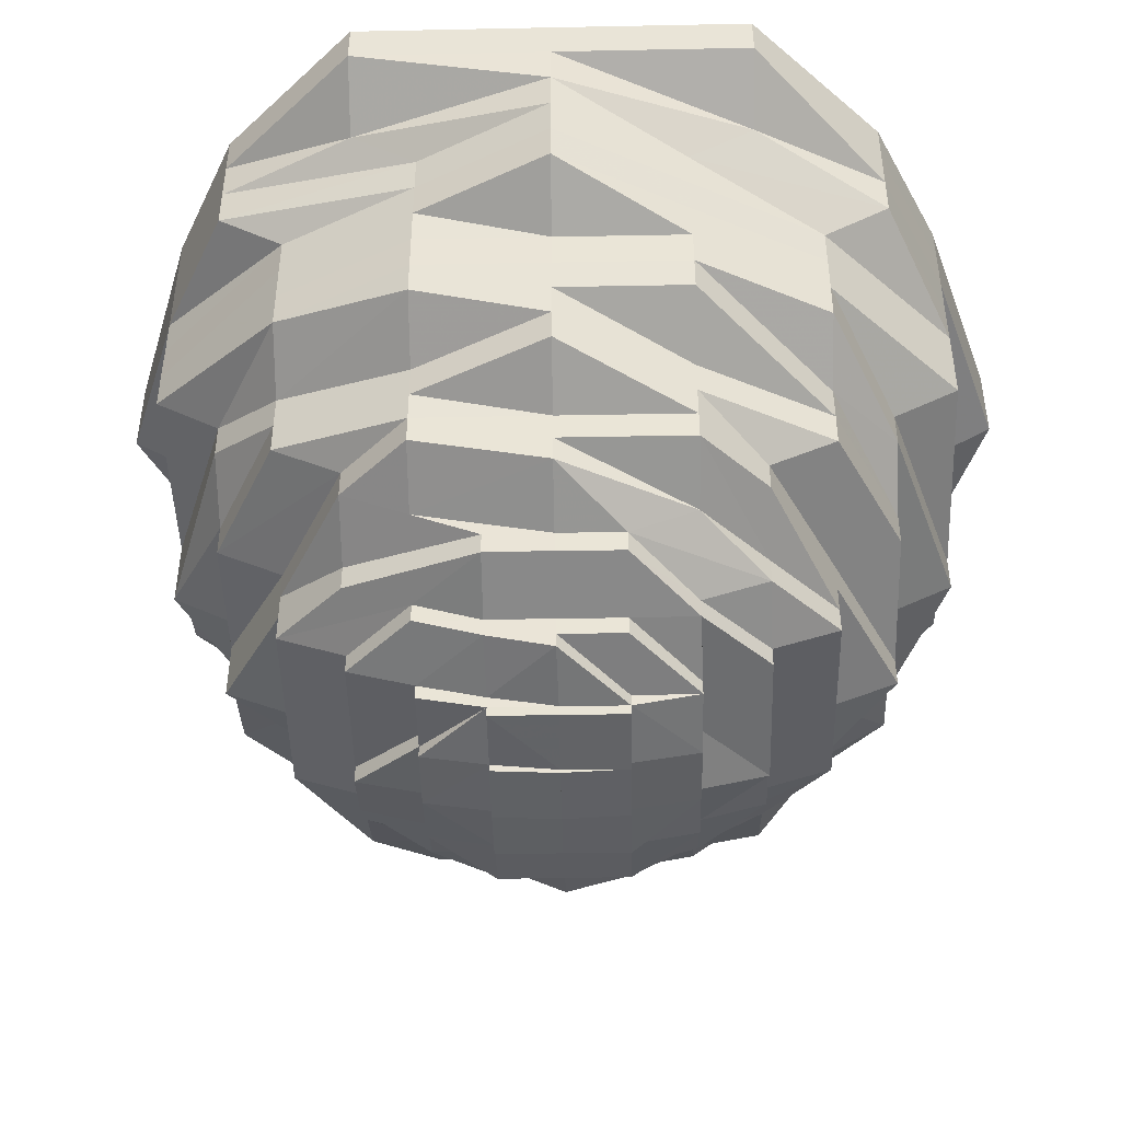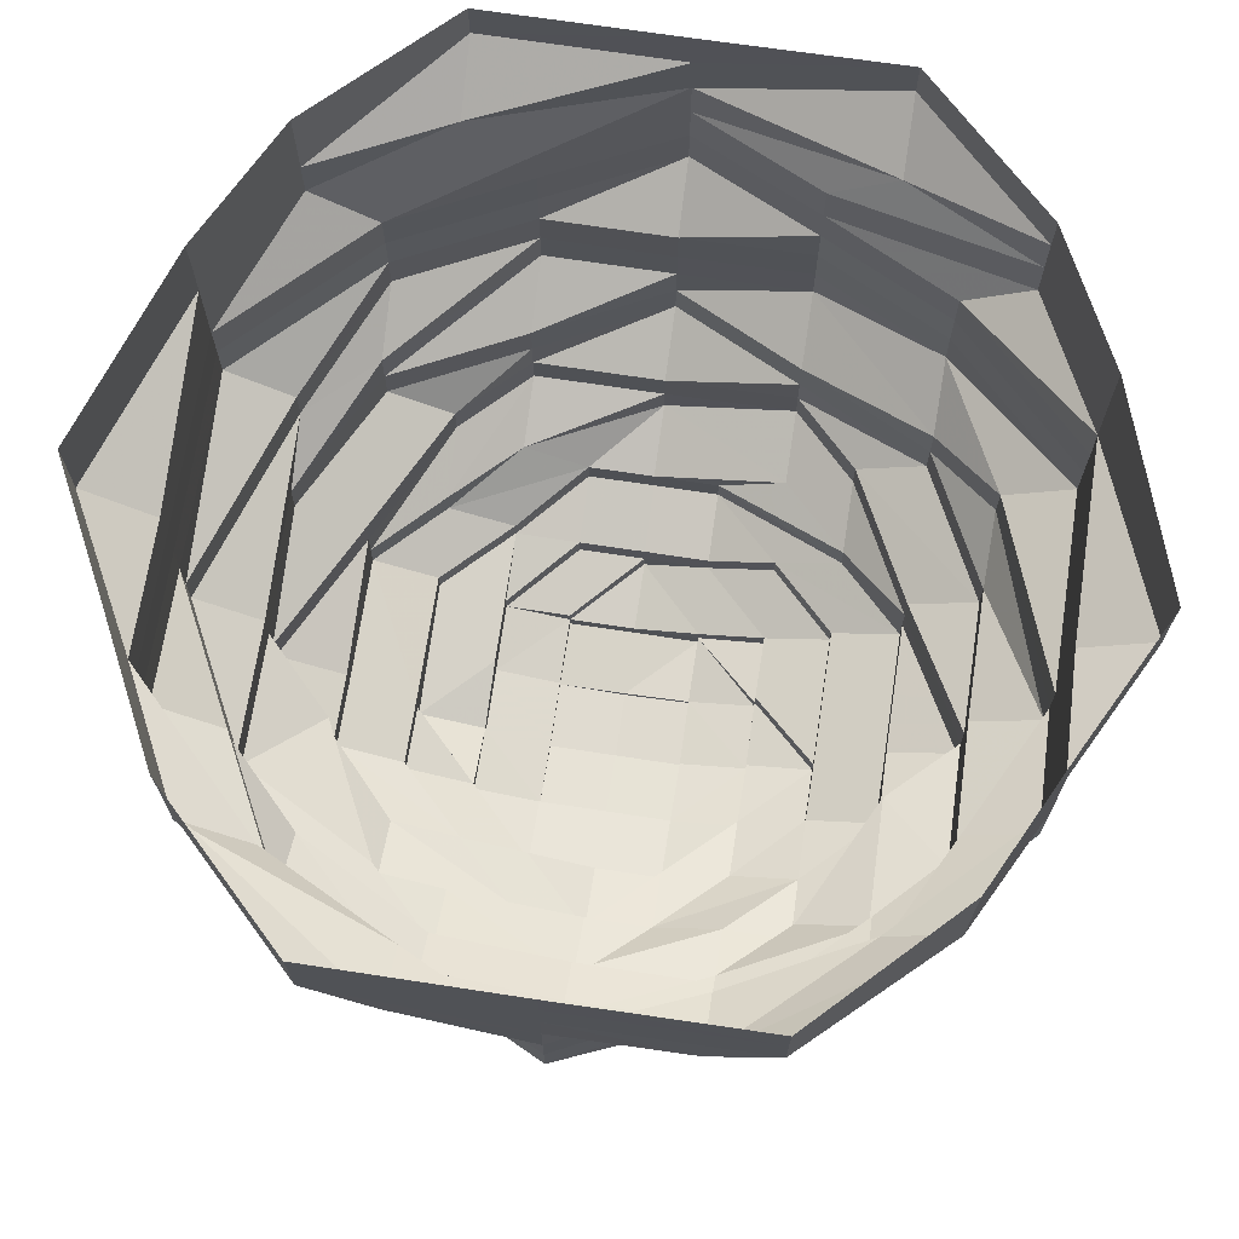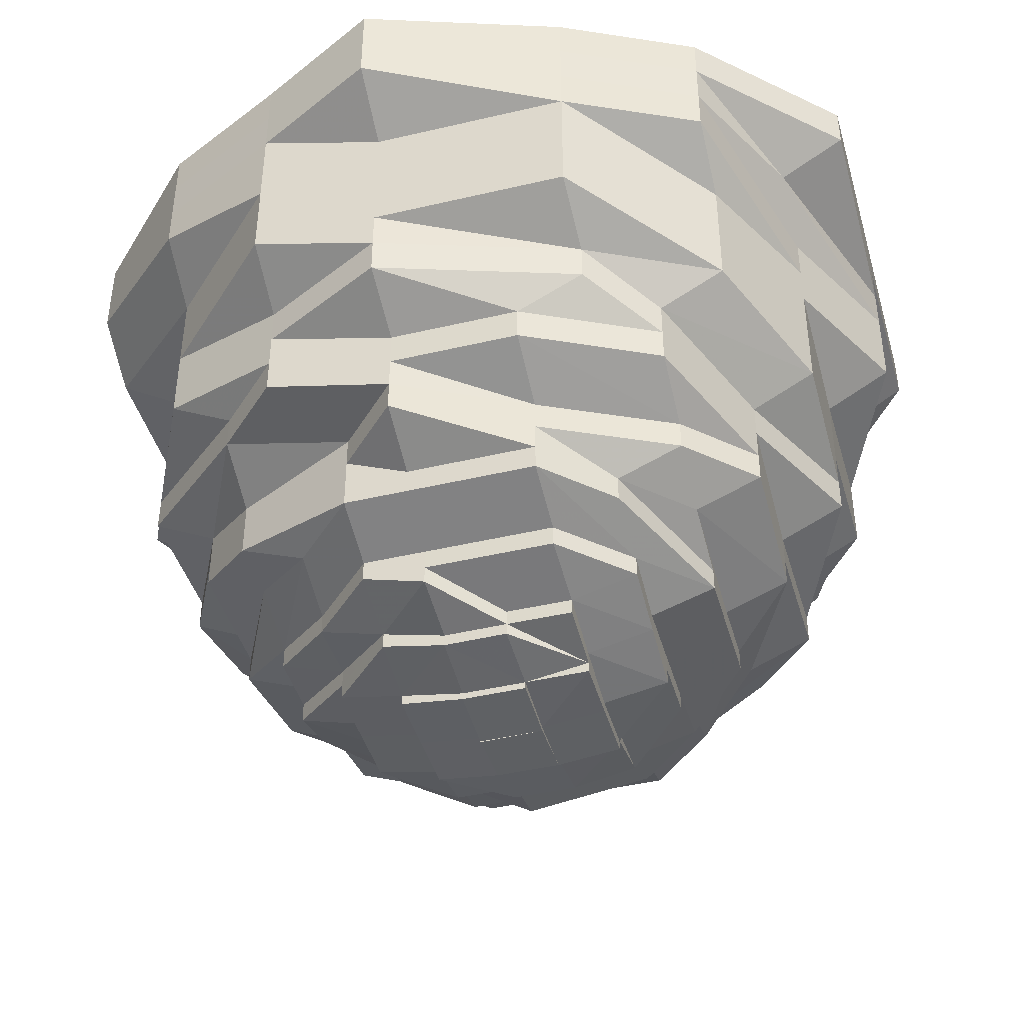
<metadata>
{"format":"obj","ext":"obj","renderer":"f3d","projection":"perspective","resolution":1024,"background":"white","views":[{"elev":-45.6,"azim":-88.7,"up":"+Z"},{"elev":70.0,"azim":98.6,"up":"+Z"},{"elev":-42.9,"azim":-164.3,"up":"+Z"}]}
</metadata>
<code>
o 27506
v 2222 1883 23.16
v 2222 1883 23.16
v 2222 1883 23.15
v 2222 1883 23.15
v 2222 1883 23.16
v 2222 1882 23.15
v 2222 1882 23.16
v 2222 1883 23.15
v 2222 1883 23.16
v 2222 1882 23.15
v 2222 1882 23.16
v 2222 1882 23.14
v 2222 1882 23.15
v 2222 1882 23.16
v 2222 1882 23.14
v 2222 1882 23.14
v 2222 1882 23.15
v 2222 1882 23.16
v 2222 1882 23.14
v 2222 1882 23.15
v 2222 1882 23.16
v 2222 1882 23.14
v 2222 1882 23.15
v 2222 1882 23.16
v 2222 1882 23.14
v 2222 1882 23.15
v 2222 1882 23.16
v 2222 1882 23.14
v 2222 1883 23.15
v 2222 1883 23.16
v 2222 1883 23.14
v 2222 1883 23.15
v 2222 1883 23.16
v 2222 1883 23.14
v 2222 1883 23.15
v 2222 1883 23.16
v 2222 1883 23.14
v 2222 1883 23.15
v 2222 1883 23.16
v 2222 1883 23.14
v 2222 1883 23.15
v 2222 1883 23.16
v 2222 1883 23.14
v 2222 1883 23.15
v 2222 1883 23.14
v 2222 1883 23.14
v 2222 1883 23.14
v 2222 1883 23.14
v 2222 1883 23.14
v 2222 1883 23.14
v 2222 1883 23.14
v 2222 1882 23.14
v 2222 1882 23.14
v 2222 1882 23.13
v 2222 1882 23.14
v 2222 1882 23.13
v 2222 1882 23.13
v 2222 1882 23.14
v 2222 1882 23.13
v 2222 1882 23.14
v 2222 1882 23.13
v 2222 1882 23.14
v 2222 1882 23.13
v 2222 1882 23.14
v 2222 1882 23.13
v 2222 1883 23.14
v 2222 1883 23.13
v 2222 1883 23.14
v 2222 1883 23.13
v 2222 1883 23.14
v 2222 1883 23.13
v 2222 1883 23.14
v 2222 1883 23.13
v 2222 1883 23.14
v 2222 1883 23.13
v 2222 1883 23.14
v 2222 1883 23.13
v 2222 1883 23.13
v 2222 1883 23.13
v 2222 1883 23.13
v 2222 1883 23.13
v 2222 1883 23.13
v 2222 1883 23.13
v 2222 1882 23.13
v 2222 1882 23.13
v 2222 1882 23.12
v 2222 1882 23.13
v 2222 1882 23.12
v 2222 1882 23.12
v 2222 1882 23.13
v 2222 1882 23.12
v 2222 1882 23.13
v 2222 1882 23.12
v 2222 1882 23.13
v 2222 1882 23.12
v 2222 1882 23.13
v 2222 1882 23.12
v 2222 1883 23.13
v 2222 1883 23.12
v 2222 1883 23.13
v 2222 1883 23.12
v 2222 1883 23.13
v 2222 1883 23.12
v 2222 1883 23.13
v 2222 1883 23.12
v 2222 1883 23.13
v 2222 1883 23.12
v 2222 1883 23.13
v 2222 1883 23.12
v 2222 1883 23.12
v 2222 1883 23.12
v 2222 1883 23.11
v 2222 1883 23.12
v 2222 1883 23.11
v 2222 1883 23.11
v 2222 1882 23.11
v 2222 1882 23.11
v 2222 1882 23.11
v 2222 1882 23.11
v 2222 1882 23.11
v 2222 1882 23.11
v 2222 1882 23.11
v 2222 1882 23.11
v 2222 1882 23.11
v 2222 1882 23.11
v 2222 1882 23.11
v 2222 1882 23.11
v 2222 1882 23.11
v 2222 1882 23.11
v 2222 1883 23.11
v 2222 1883 23.11
v 2222 1883 23.11
v 2222 1883 23.11
v 2222 1883 23.11
v 2222 1883 23.11
v 2222 1883 23.11
v 2222 1883 23.11
v 2222 1883 23.11
v 2222 1883 23.11
v 2222 1883 23.11
v 2222 1883 23.11
v 2222 1883 23.11
v 2222 1883 23.11
v 2222 1883 23.1
v 2222 1883 23.11
v 2222 1883 23.1
v 2222 1883 23.1
v 2222 1882 23.1
v 2222 1882 23.1
v 2222 1882 23.1
v 2222 1882 23.1
v 2222 1882 23.1
v 2222 1882 23.1
v 2222 1882 23.1
v 2222 1882 23.1
v 2222 1882 23.1
v 2222 1882 23.1
v 2222 1882 23.1
v 2222 1882 23.1
v 2222 1882 23.1
v 2222 1882 23.1
v 2222 1883 23.1
v 2222 1883 23.1
v 2222 1883 23.1
v 2222 1883 23.1
v 2222 1883 23.1
v 2222 1883 23.1
v 2222 1883 23.1
v 2222 1883 23.1
v 2222 1883 23.1
v 2222 1883 23.1
v 2222 1883 23.1
v 2222 1883 23.1
v 2222 1883 23.1
v 2222 1883 23.1
v 2222 1883 23.09
v 2222 1883 23.1
v 2222 1883 23.09
v 2222 1883 23.09
v 2222 1882 23.09
v 2222 1882 23.09
v 2222 1882 23.09
v 2222 1882 23.09
v 2222 1882 23.09
v 2222 1882 23.09
v 2222 1882 23.09
v 2222 1882 23.09
v 2222 1882 23.09
v 2222 1882 23.09
v 2222 1882 23.09
v 2222 1882 23.09
v 2222 1882 23.09
v 2222 1882 23.09
v 2222 1883 23.09
v 2222 1883 23.09
v 2222 1883 23.09
v 2222 1883 23.09
v 2222 1883 23.09
v 2222 1883 23.09
v 2222 1883 23.09
v 2222 1883 23.09
v 2222 1883 23.09
v 2222 1883 23.09
v 2222 1883 23.09
v 2222 1883 23.09
v 2222 1883 23.09
v 2222 1883 23.09
v 2222 1883 23.08
v 2222 1883 23.09
v 2222 1883 23.08
v 2222 1883 23.08
v 2222 1882 23.08
v 2222 1882 23.08
v 2222 1882 23.08
v 2222 1882 23.08
v 2222 1882 23.08
v 2222 1882 23.08
v 2222 1882 23.08
v 2222 1882 23.08
v 2222 1882 23.08
v 2222 1882 23.08
v 2222 1882 23.08
v 2222 1882 23.08
v 2222 1882 23.08
v 2222 1882 23.08
v 2222 1883 23.08
v 2222 1883 23.08
v 2222 1883 23.08
v 2222 1883 23.08
v 2222 1883 23.08
v 2222 1883 23.08
v 2222 1883 23.08
v 2222 1883 23.08
v 2222 1883 23.08
v 2222 1883 23.08
v 2222 1883 23.08
v 2222 1883 23.08
v 2222 1883 23.08
v 2222 1883 23.08
v 2222 1883 23.08
v 2222 1883 23.08
v 2222 1883 23.08
v 2222 1883 23.08
v 2222 1882 23.08
v 2222 1882 23.08
v 2222 1882 23.07
v 2222 1882 23.07
v 2222 1882 23.07
v 2222 1882 23.07
v 2222 1882 23.07
v 2222 1882 23.08
v 2222 1882 23.07
v 2222 1882 23.07
v 2222 1882 23.07
v 2222 1882 23.08
v 2222 1882 23.07
v 2222 1882 23.07
v 2222 1882 23.08
v 2222 1882 23.07
v 2222 1882 23.07
v 2222 1882 23.07
v 2222 1882 23.07
v 2222 1882 23.08
v 2222 1882 23.08
v 2222 1882 23.07
v 2222 1883 23.08
v 2222 1883 23.07
v 2222 1882 23.07
v 2222 1883 23.07
v 2222 1883 23.08
v 2222 1883 23.07
v 2222 1883 23.07
v 2222 1883 23.08
v 2222 1883 23.07
v 2222 1883 23.07
v 2222 1883 23.07
v 2222 1883 23.08
v 2222 1883 23.07
v 2222 1883 23.08
v 2222 1883 23.07
v 2222 1883 23.07
v 2222 1883 23.08
v 2222 1883 23.07
v 2222 1883 23.07
v 2222 1883 23.07
v 2222 1883 23.07
v 2222 1883 23.07
v 2222 1883 23.07
v 2222 1883 23.07
v 2222 1883 23.07
v 2222 1883 23.07
v 2222 1883 23.07
v 2222 1883 23.07
v 2222 1883 23.07
v 2222 1883 23.07
v 2222 1883 23.07
v 2222 1883 23.07
v 2222 1883 23.07
v 2222 1882 23.07
v 2222 1883 23.07
v 2222 1883 23.07
v 2222 1883 23.07
v 2222 1882 23.07
v 2222 1882 23.07
v 2222 1883 23.07
v 2222 1882 23.07
v 2222 1882 23.07
v 2222 1882 23.07
v 2222 1883 23.07
v 2222 1883 23.07
v 2222 1883 23.07
v 2222 1883 23.06
v 2222 1883 23.06
v 2222 1883 23.07
v 2222 1883 23.06
v 2222 1882 23.06
v 2222 1882 23.07
v 2222 1882 23.07
v 2222 1883 23.07
v 2222 1882 23.07
v 2222 1882 23.07
v 2222 1882 23.07
v 2222 1882 23.07
v 2222 1882 23.07
v 2222 1882 23.07
v 2222 1882 23.07
v 2222 1882 23.07
v 2222 1882 23.07
v 2222 1882 23.07
v 2222 1882 23.07
v 2222 1882 23.07
v 2222 1883 23.07
v 2222 1882 23.07
v 2222 1882 23.06
v 2222 1882 23.06
v 2222 1882 23.06
v 2222 1882 23.06
v 2222 1882 23.07
v 2222 1882 23.07
v 2222 1882 23.06
v 2222 1882 23.06
v 2222 1882 23.06
v 2222 1882 23.06
v 2222 1882 23.06
v 2222 1882 23.06
v 2222 1882 23.06
v 2222 1882 23.07
v 2222 1882 23.06
v 2222 1882 23.06
v 2222 1883 23.06
v 2222 1883 23.06
v 2222 1882 23.06
v 2222 1882 23.06
v 2222 1883 23.06
v 2222 1883 23.06
v 2222 1882 23.06
v 2222 1883 23.06
v 2222 1883 23.06
v 2222 1883 23.06
v 2222 1882 23.06
v 2222 1882 23.06
v 2222 1883 23.06
v 2222 1883 23.06
v 2222 1882 23.06
v 2222 1882 23.07
v 2222 1882 23.07
v 2222 1883 23.06
v 2222 1882 23.06
v 2222 1883 23.06
v 2222 1883 23.07
v 2222 1883 23.07
v 2222 1883 23.06
v 2222 1882 23.07
v 2222 1882 23.07
v 2222 1882 23.07
v 2222 1882 23.07
v 2222 1882 23.07
v 2222 1882 23.07
v 2222 1882 23.07
v 2222 1882 23.07
v 2222 1883 23.07
v 2222 1883 23.07
v 2222 1883 23.07
v 2222 1883 23.07
v 2222 1883 23.07
v 2222 1883 23.07
v 2222 1883 23.06
v 2222 1883 23.06
v 2222 1883 23.06
v 2222 1883 23.07
v 2222 1883 23.07
v 2222 1883 23.07
v 2222 1883 23.07
v 2222 1883 23.07
v 2222 1883 23.07
v 2222 1883 23.07
v 2222 1882 23.07
v 2222 1882 23.07
v 2222 1882 23.07
v 2222 1883 23.06
v 2222 1883 23.07
v 2222 1883 23.06
v 2222 1883 23.07
v 2222 1883 23.07
v 2222 1883 23.06
v 2222 1883 23.06
v 2222 1883 23.07
v 2222 1883 23.06
v 2222 1883 23.06
v 2222 1883 23.06
v 2222 1883 23.06
v 2222 1883 23.06
v 2222 1883 23.06
v 2222 1883 23.06
v 2222 1883 23.06
v 2222 1883 23.06
v 2222 1883 23.06
v 2222 1882 23.06
v 2222 1883 23.06
v 2222 1882 23.06
v 2222 1883 23.06
v 2222 1883 23.06
v 2222 1883 23.06
v 2222 1883 23.06
v 2222 1883 23.06
v 2222 1883 23.06
v 2222 1883 23.06
v 2222 1883 23.06
v 2222 1883 23.06
v 2222 1883 23.06
v 2222 1883 23.06
v 2222 1883 23.06
v 2222 1883 23.06
f 1 2 3
f 3 2 4
f 2 5 4
f 6 1 3
f 7 1 6
f 4 5 8
f 5 9 8
f 10 7 6
f 11 7 10
f 6 3 12
f 13 11 10
f 14 11 13
f 10 6 15
f 15 6 12
f 13 10 16
f 16 10 15
f 17 14 13
f 18 14 17
f 19 13 16
f 17 13 19
f 20 18 17
f 21 18 20
f 22 17 19
f 20 17 22
f 23 21 20
f 24 21 23
f 25 20 22
f 23 20 25
f 26 24 23
f 27 24 26
f 28 23 25
f 26 23 28
f 29 27 26
f 30 27 29
f 31 26 28
f 29 26 31
f 32 30 29
f 33 30 32
f 34 29 31
f 32 29 34
f 35 33 32
f 36 33 35
f 37 32 34
f 35 32 37
f 38 36 35
f 39 36 38
f 40 35 37
f 38 35 40
f 41 39 38
f 42 39 41
f 43 38 40
f 41 38 43
f 44 42 41
f 9 42 44
f 8 9 44
f 44 41 45
f 45 41 43
f 8 44 46
f 46 44 45
f 47 8 46
f 4 8 47
f 46 45 48
f 49 4 47
f 3 4 49
f 12 3 49
f 47 46 50
f 50 46 48
f 49 47 51
f 51 47 50
f 12 49 52
f 52 49 51
f 53 12 52
f 15 12 53
f 52 51 54
f 55 15 53
f 16 15 55
f 53 52 56
f 56 52 54
f 55 53 57
f 57 53 56
f 58 16 55
f 19 16 58
f 59 55 57
f 58 55 59
f 60 19 58
f 22 19 60
f 61 58 59
f 60 58 61
f 62 22 60
f 25 22 62
f 63 60 61
f 62 60 63
f 64 25 62
f 28 25 64
f 65 62 63
f 64 62 65
f 66 28 64
f 31 28 66
f 67 64 65
f 66 64 67
f 68 31 66
f 34 31 68
f 69 66 67
f 68 66 69
f 70 34 68
f 37 34 70
f 71 68 69
f 70 68 71
f 72 37 70
f 40 37 72
f 73 70 71
f 72 70 73
f 74 40 72
f 43 40 74
f 75 72 73
f 74 72 75
f 76 43 74
f 45 43 76
f 48 45 76
f 76 74 77
f 77 74 75
f 48 76 78
f 78 76 77
f 79 48 78
f 50 48 79
f 78 77 80
f 81 50 79
f 51 50 81
f 54 51 81
f 79 78 82
f 82 78 80
f 81 79 83
f 83 79 82
f 54 81 84
f 84 81 83
f 85 54 84
f 56 54 85
f 84 83 86
f 87 56 85
f 57 56 87
f 85 84 88
f 88 84 86
f 87 85 89
f 89 85 88
f 90 57 87
f 59 57 90
f 91 87 89
f 90 87 91
f 92 59 90
f 61 59 92
f 93 90 91
f 92 90 93
f 94 61 92
f 63 61 94
f 95 92 93
f 94 92 95
f 96 63 94
f 65 63 96
f 97 94 95
f 96 94 97
f 98 65 96
f 67 65 98
f 99 96 97
f 98 96 99
f 100 67 98
f 69 67 100
f 101 98 99
f 100 98 101
f 102 69 100
f 71 69 102
f 103 100 101
f 102 100 103
f 104 71 102
f 73 71 104
f 105 102 103
f 104 102 105
f 106 73 104
f 75 73 106
f 107 104 105
f 106 104 107
f 108 75 106
f 77 75 108
f 80 77 108
f 108 106 109
f 109 106 107
f 80 108 110
f 110 108 109
f 111 80 110
f 82 80 111
f 110 109 112
f 113 82 111
f 83 82 113
f 86 83 113
f 111 110 114
f 114 110 112
f 113 111 115
f 115 111 114
f 86 113 116
f 116 113 115
f 117 86 116
f 88 86 117
f 116 115 118
f 119 88 117
f 89 88 119
f 117 116 120
f 120 116 118
f 119 117 121
f 121 117 120
f 122 89 119
f 91 89 122
f 123 119 121
f 122 119 123
f 124 91 122
f 93 91 124
f 125 122 123
f 124 122 125
f 126 93 124
f 95 93 126
f 127 124 125
f 126 124 127
f 128 95 126
f 97 95 128
f 129 126 127
f 128 126 129
f 130 97 128
f 99 97 130
f 131 128 129
f 130 128 131
f 132 99 130
f 101 99 132
f 133 130 131
f 132 130 133
f 134 101 132
f 103 101 134
f 135 132 133
f 134 132 135
f 136 103 134
f 105 103 136
f 137 134 135
f 136 134 137
f 138 105 136
f 107 105 138
f 139 136 137
f 138 136 139
f 140 107 138
f 109 107 140
f 112 109 140
f 140 138 141
f 141 138 139
f 112 140 142
f 142 140 141
f 143 112 142
f 114 112 143
f 142 141 144
f 145 114 143
f 115 114 145
f 118 115 145
f 143 142 146
f 146 142 144
f 145 143 147
f 147 143 146
f 118 145 148
f 148 145 147
f 149 118 148
f 120 118 149
f 148 147 150
f 151 120 149
f 121 120 151
f 149 148 152
f 152 148 150
f 151 149 153
f 153 149 152
f 154 121 151
f 123 121 154
f 155 151 153
f 154 151 155
f 156 123 154
f 125 123 156
f 157 154 155
f 156 154 157
f 158 125 156
f 127 125 158
f 159 156 157
f 158 156 159
f 160 127 158
f 129 127 160
f 161 158 159
f 160 158 161
f 162 129 160
f 131 129 162
f 163 160 161
f 162 160 163
f 164 131 162
f 133 131 164
f 165 162 163
f 164 162 165
f 166 133 164
f 135 133 166
f 167 164 165
f 166 164 167
f 168 135 166
f 137 135 168
f 169 166 167
f 168 166 169
f 170 137 168
f 139 137 170
f 171 168 169
f 170 168 171
f 172 139 170
f 141 139 172
f 144 141 172
f 172 170 173
f 173 170 171
f 144 172 174
f 174 172 173
f 175 144 174
f 146 144 175
f 174 173 176
f 177 146 175
f 147 146 177
f 150 147 177
f 175 174 178
f 178 174 176
f 177 175 179
f 179 175 178
f 150 177 180
f 180 177 179
f 181 150 180
f 152 150 181
f 180 179 182
f 183 152 181
f 153 152 183
f 181 180 184
f 184 180 182
f 183 181 185
f 185 181 184
f 186 153 183
f 155 153 186
f 187 183 185
f 186 183 187
f 188 155 186
f 157 155 188
f 189 186 187
f 188 186 189
f 190 157 188
f 159 157 190
f 191 188 189
f 190 188 191
f 192 159 190
f 161 159 192
f 193 190 191
f 192 190 193
f 194 161 192
f 163 161 194
f 195 192 193
f 194 192 195
f 196 163 194
f 165 163 196
f 197 194 195
f 196 194 197
f 198 165 196
f 167 165 198
f 199 196 197
f 198 196 199
f 200 167 198
f 169 167 200
f 201 198 199
f 200 198 201
f 202 169 200
f 171 169 202
f 203 200 201
f 202 200 203
f 204 171 202
f 173 171 204
f 176 173 204
f 204 202 205
f 205 202 203
f 176 204 206
f 206 204 205
f 207 176 206
f 178 176 207
f 206 205 208
f 209 178 207
f 179 178 209
f 182 179 209
f 207 206 210
f 210 206 208
f 209 207 211
f 211 207 210
f 182 209 212
f 212 209 211
f 213 182 212
f 184 182 213
f 212 211 214
f 215 184 213
f 185 184 215
f 213 212 216
f 216 212 214
f 215 213 217
f 217 213 216
f 218 185 215
f 187 185 218
f 219 215 217
f 218 215 219
f 220 187 218
f 189 187 220
f 221 218 219
f 220 218 221
f 222 189 220
f 191 189 222
f 223 220 221
f 222 220 223
f 224 191 222
f 193 191 224
f 225 222 223
f 224 222 225
f 226 193 224
f 195 193 226
f 227 224 225
f 226 224 227
f 228 195 226
f 197 195 228
f 229 226 227
f 228 226 229
f 230 197 228
f 199 197 230
f 231 228 229
f 230 228 231
f 232 199 230
f 201 199 232
f 233 230 231
f 232 230 233
f 234 201 232
f 203 201 234
f 235 232 233
f 234 232 235
f 236 203 234
f 205 203 236
f 208 205 236
f 236 234 237
f 237 234 235
f 208 236 238
f 238 236 237
f 239 208 238
f 210 208 239
f 238 237 240
f 241 210 239
f 211 210 241
f 214 211 241
f 239 238 242
f 242 238 240
f 241 239 243
f 243 239 242
f 214 241 244
f 244 241 243
f 245 214 244
f 216 214 245
f 245 244 246
f 247 245 246
f 246 244 248
f 244 243 248
f 247 249 250
f 251 216 245
f 251 245 247
f 217 216 251
f 252 248 253
f 254 251 247
f 255 217 251
f 255 251 254
f 219 217 255
f 254 256 257
f 258 219 255
f 221 219 258
f 259 255 254
f 258 255 259
f 259 254 260
f 260 254 261
f 262 258 259
f 262 259 260
f 263 221 258
f 263 258 262
f 223 221 263
f 264 223 263
f 225 223 264
f 265 263 262
f 264 263 265
f 266 225 264
f 227 225 266
f 267 264 265
f 266 264 267
f 265 262 268
f 268 262 260
f 267 265 269
f 269 265 268
f 270 227 266
f 229 227 270
f 271 266 267
f 270 266 271
f 272 267 269
f 271 267 272
f 273 229 270
f 231 229 273
f 274 270 271
f 273 270 274
f 275 271 272
f 274 271 275
f 276 273 274
f 276 274 275
f 277 231 273
f 277 273 276
f 233 231 277
f 278 276 275
f 279 233 277
f 235 233 279
f 280 277 276
f 280 276 278
f 279 277 280
f 278 275 281
f 282 235 279
f 237 235 282
f 240 237 282
f 283 280 278
f 284 279 280
f 282 279 284
f 284 280 283
f 240 282 285
f 285 282 284
f 285 284 286
f 286 284 283
f 287 240 285
f 288 285 286
f 287 285 288
f 242 240 287
f 288 286 289
f 290 283 291
f 291 292 293
f 283 294 292
f 295 283 296
f 297 287 288
f 297 288 298
f 298 288 289
f 299 300 298
f 298 289 301
f 302 287 297
f 302 242 287
f 243 242 302
f 303 302 297
f 248 243 302
f 248 302 303
f 304 248 303
f 303 305 306
f 304 307 308
f 289 309 310
f 289 310 311
f 312 311 313
f 301 289 314
f 301 314 315
f 316 301 312
f 317 301 316
f 318 319 301
f 320 304 321
f 322 304 320
f 323 324 322
f 325 320 326
f 320 321 327
f 327 321 328
f 321 329 328
f 330 331 329
f 329 332 333
f 327 333 334
f 335 327 336
f 337 338 335
f 338 339 340
f 337 341 342
f 341 343 344
f 342 345 346
f 343 347 348
f 345 348 349
f 350 349 351
f 352 353 350
f 354 355 350
f 355 356 357
f 354 358 359
f 359 360 361
f 358 362 363
f 362 364 363
f 365 366 360
f 367 365 368
f 369 370 367
f 371 370 369
f 370 365 372
f 370 373 365
f 373 374 365
f 374 375 376
f 373 260 374
f 374 260 377
f 260 261 377
f 261 322 377
f 377 322 320
f 377 320 378
f 379 380 378
f 268 260 373
f 381 268 373
f 381 373 370
f 269 268 381
f 382 381 370
f 383 269 381
f 383 381 382
f 272 269 383
f 384 383 382
f 384 272 383
f 275 272 384
f 385 384 382
f 281 275 384
f 281 384 385
f 385 386 387
f 388 385 389
f 390 391 388
f 296 281 391
f 392 281 393
f 394 395 391
f 395 396 281
f 397 398 399
f 400 401 402
f 403 404 405
f 406 407 408
f 409 406 410
f 410 411 412
f 411 408 413
f 414 413 415
f 416 417 414
f 418 419 414
f 418 420 421
f 419 422 423
f 424 422 425
f 426 423 427
f 428 424 426
f 420 428 426
f 429 430 431
f 432 433 431

</code>
